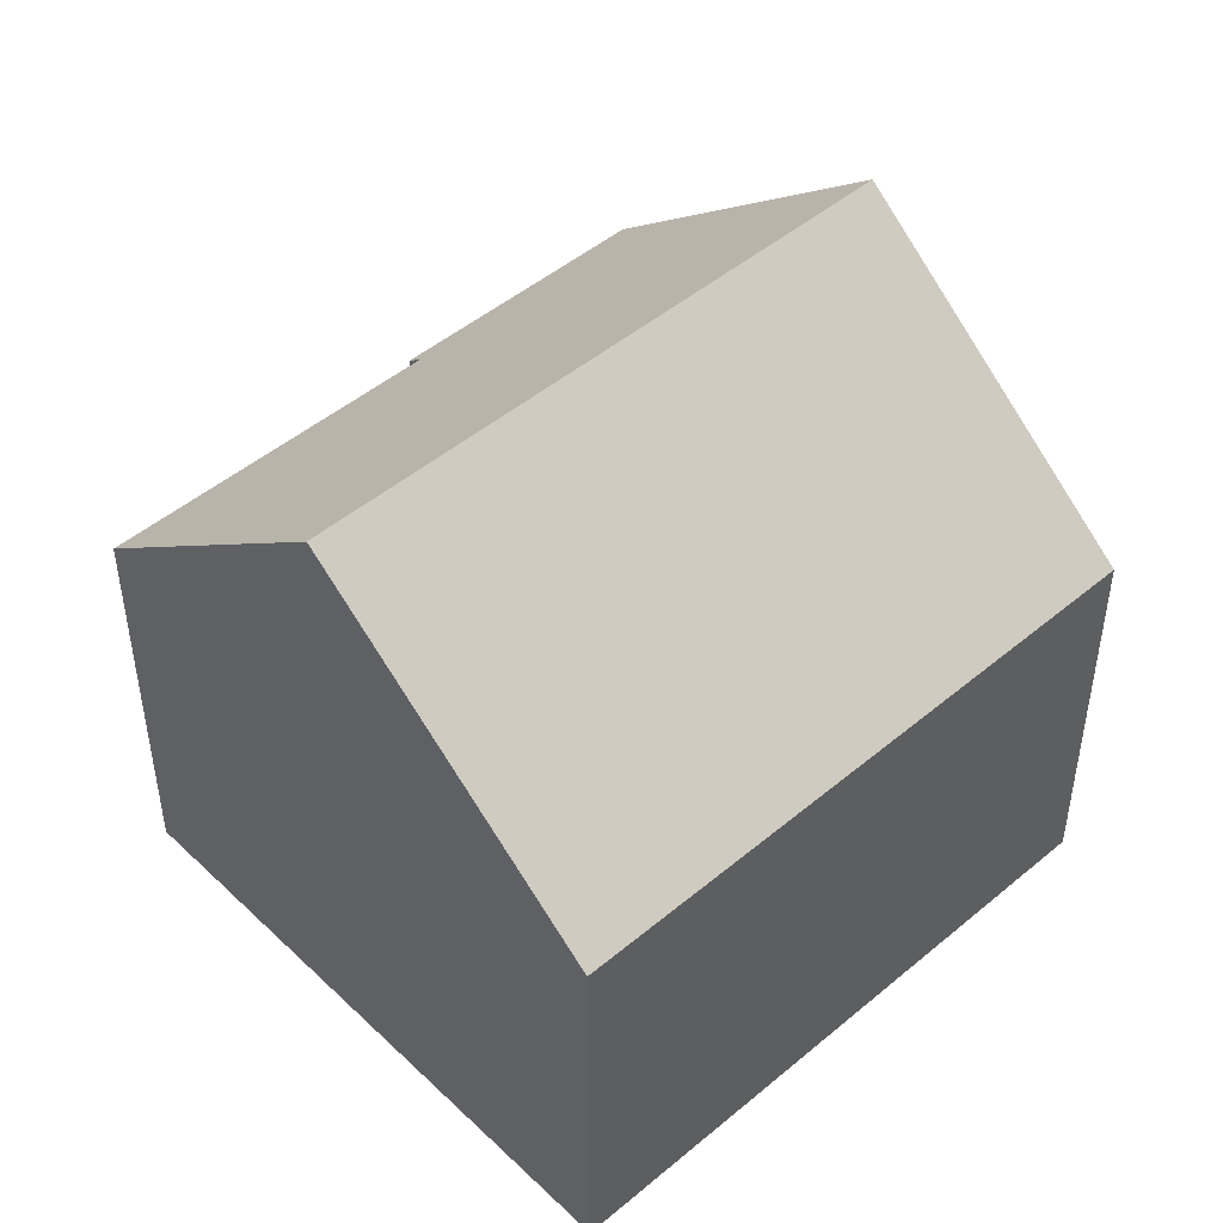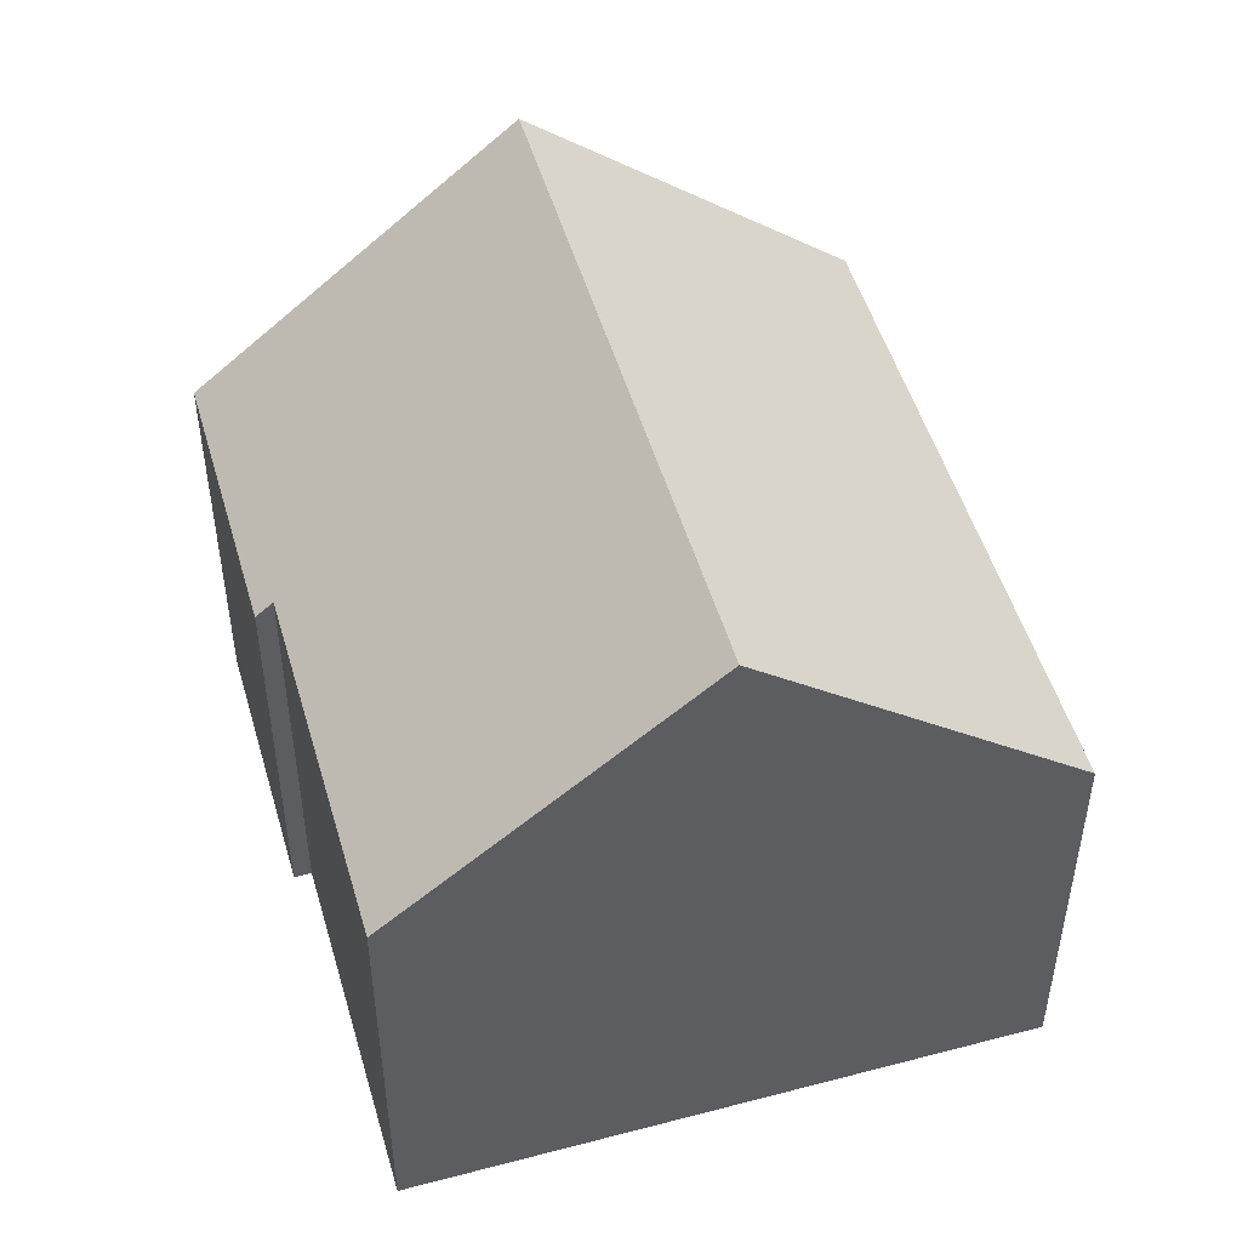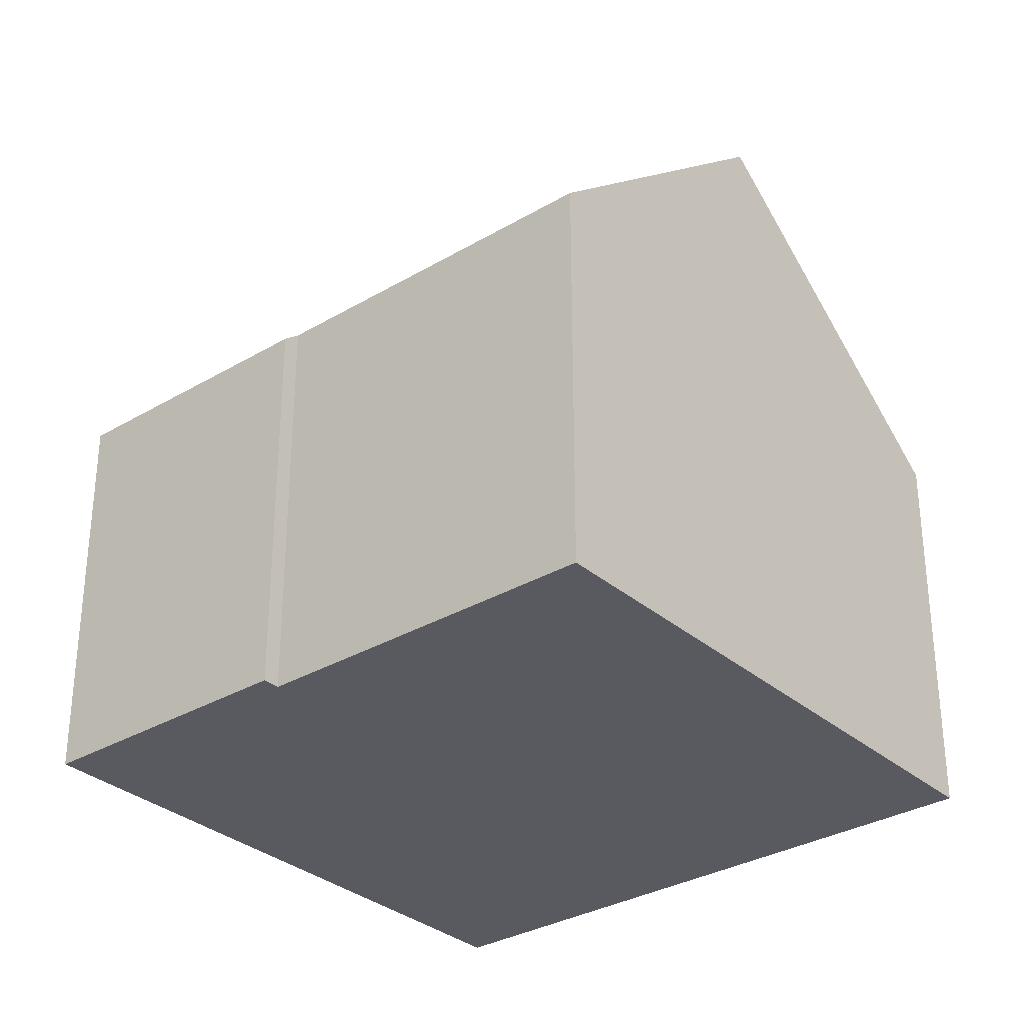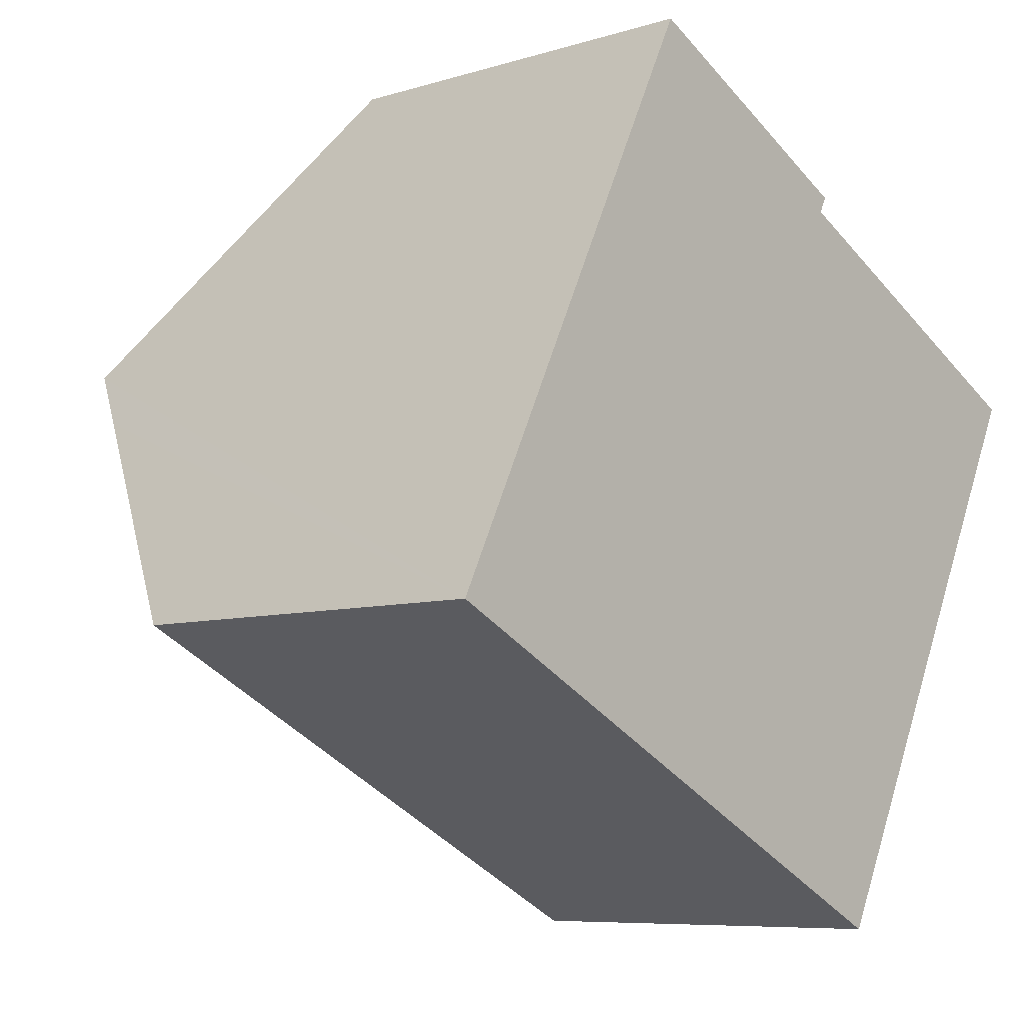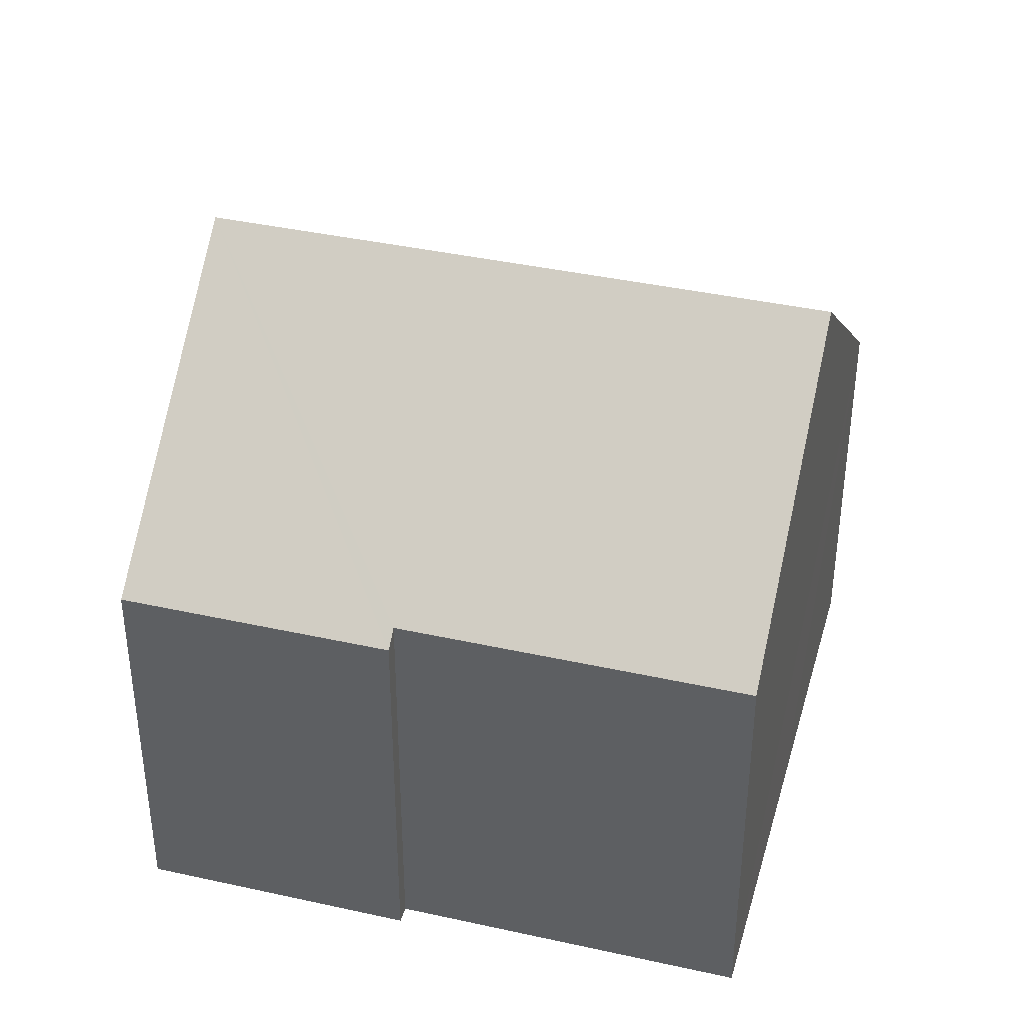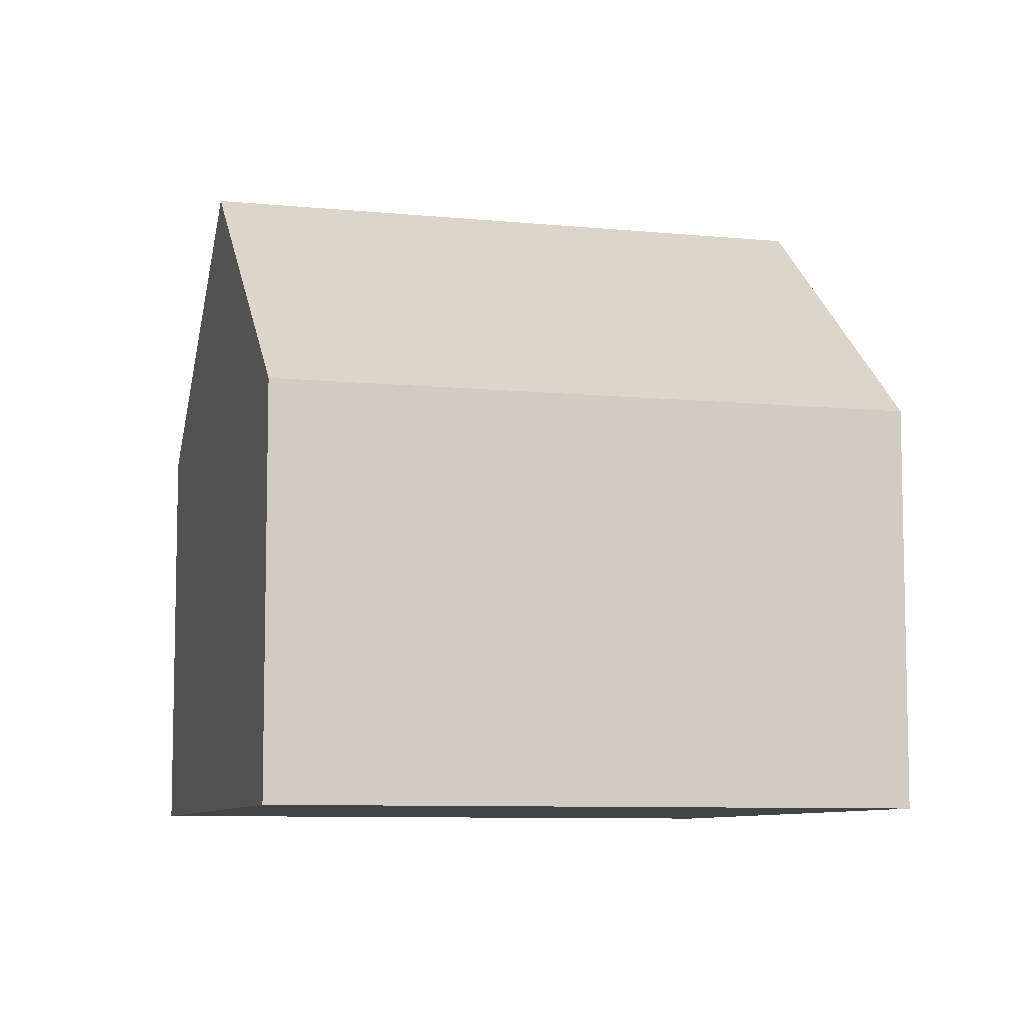
<metadata>
{"format":"obj","ext":"obj","renderer":"f3d","projection":"perspective","resolution":1024,"background":"white","views":[{"elev":47.9,"azim":163.3,"up":"+Y"},{"elev":50.4,"azim":100.4,"up":"+Y"},{"elev":-31.9,"azim":66.3,"up":"+Y"},{"elev":-7.4,"azim":-48.4,"up":"+Z"},{"elev":39.4,"azim":42.0,"up":"+Y"},{"elev":-8.1,"azim":-169.0,"up":"+Y"}]}
</metadata>
<code>
v  7.326 5.416 6.083
v  1.946 8.897 3.899
v  3.891 5.417 7.797
v  7.217 5.61 5.867
v  9.789 8.897 -0.016
v  11.63 5.61 3.666
v  7.843 5.417 -3.914
v  0 5.416 3.316e-16
v  1.55 8.189 3.106
v  7.217 -3.593e-16 5.867
v  7.326 -3.725e-16 6.083
v  11.63 -2.245e-16 3.666
v  9.789 9.797e-19 -0.016
v  7.843 2.397e-16 -3.914
v  3.891 -4.774e-16 7.797
v  0 0 0
v  1.55 -1.902e-16 3.106
v  1.946 -2.387e-16 3.899
g defaultobject
f 1 2 3
f 2 1 4
f 2 4 5
f 5 4 6
f 7 2 5
f 2 7 8
f 2 8 9
f 1 10 4
f 10 1 11
f 6 7 5
f 7 6 12
f 7 12 13
f 7 13 14
f 10 6 4
f 6 10 12
f 15 1 3
f 1 15 11
f 14 8 7
f 8 14 16
f 16 9 8
f 9 16 2
f 2 16 3
f 3 16 17
f 3 17 15
f 15 17 18
f 15 10 11
f 10 13 12
f 13 10 14
f 14 10 15
f 14 15 18
f 14 18 16
f 16 18 17

</code>
